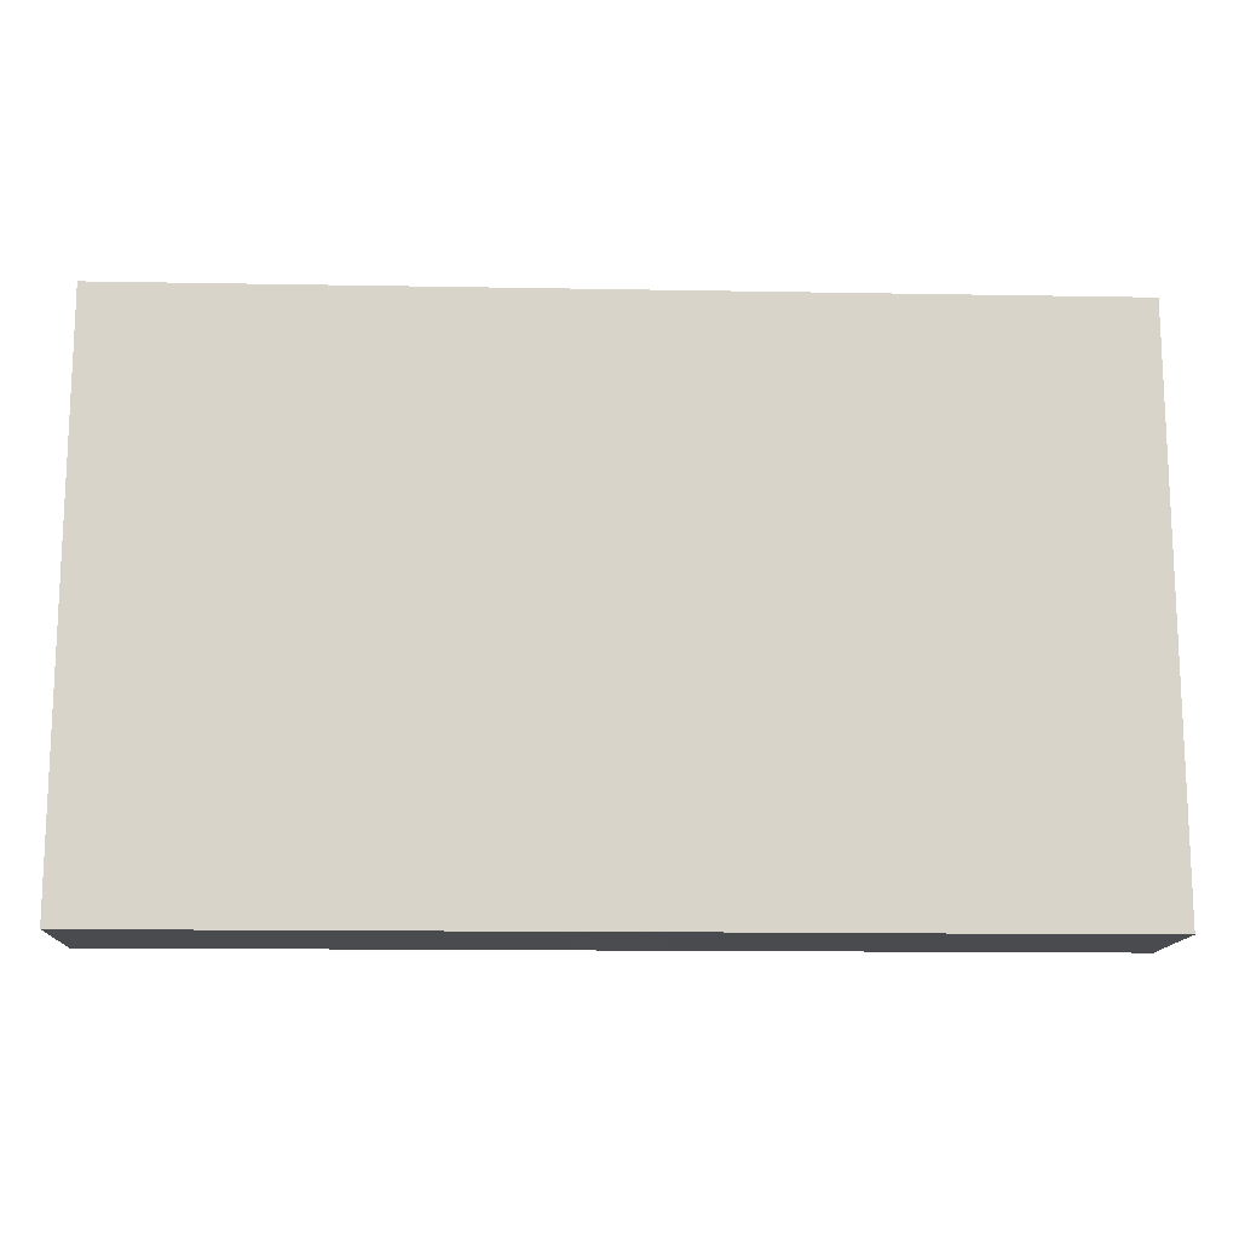
<metadata>
{"format":"obj","ext":"obj","renderer":"f3d","projection":"perspective","resolution":1024,"background":"white","views":[{"elev":-14.1,"azim":177.7,"up":"+Y"}]}
</metadata>
<code>
v -0.09204 -0.0546 -0.01314
v -0.09204 -0.0546 0.01314
v -0.09204 0.0546 -0.01314
v -0.09204 0.0546 0.01305
v 0.09204 -0.0546 -0.01314
v 0.09204 -0.0546 0.01314
v 0.09204 0.0546 -0.01314
v 0.09204 0.0546 0.01314
v 0.08167 -0.0546 -0.0004312
v -0.09204 0.02313 -0.001247
v 0.03734 0.0546 0.00254
v -0.08278 0.0546 -0.001805
v -0.03317 -0.0546 0.005113
v -0.009725 -0.002354 -0.01314
v 0.006695 -0.01643 -0.01314
v -0.07032 0.026 -0.01314
v -0.002744 -0.0546 0.005701
v 0.06372 -0.04546 -0.01314
v -0.05569 -0.0546 -0.002585
v 0.06131 -0.0546 -0.004072
v -0.09204 0.03366 0.0003093
v 0.02404 -0.0546 0.004906
v 0.0405 -0.0546 0.006258
v 0.05629 -0.0546 0.005845
v -0.08274 -0.04546 0.01314
v 0.08274 -0.04546 0.01314
v 0.05331 0.04546 0.01314
v 0.02128 0.0546 0.004156
v 0.03367 -0.0546 -0.002235
v -0.06667 0.0546 -0.001337
v -0.03672 0.0546 -0.002585
v 0.04785 0.0546 -0.003862
v -0.008023 -0.0546 -0.001985
v -0.006434 0.0546 -0.002235
v 0.007344 0.0546 -0.002585
v 0.09204 0 -0.002585
v 0.09204 0.03971 -0.002362
v -0.05767 -0.03305 0.01314
v -0.02454 -0.0546 -0.002585
v 0.02415 0.01975 -0.01314
v 0.09204 -0.04699 -0.003733
v 0.08045 0.004912 -0.01314
v 0.01965 0.03888 -0.01314
v -0.04058 -0.004724 -0.01314
v 0.03525 0.03912 -0.01314
v -0.02441 0.03888 -0.01314
v 0.004048 0.04002 -0.01314
v 0.04876 0.03878 -0.01314
v 0.06358 0.03872 -0.01314
v 0.09204 -0.0546 0.003862
v 0.03354 -0.03254 -0.01314
v 0.04464 -0.03162 -0.01314
v -0.09204 -0.02446 0.002759
v -0.09204 -0.01113 0.003733
v 0.07975 0.02744 -0.01314
v -0.09204 0.0546 0.003733
v -0.05141 0.04546 0.01314
v -0.02203 0.04546 0.01314
v -0.006617 0.04565 0.01314
v 0.00981 0.04606 0.01314
v 0.0797 0.0546 -0.01314
v -0.08329 0.02475 0.01314
v -0.08269 0.03606 0.01314
v -0.07659 -0.03574 0.01314
v -0.07344 -0.02179 0.01314
v -0.07331 -0.007296 0.01314
v -0.07344 0.007264 0.01314
v -0.07239 0.02148 0.01314
v -0.06981 0.03617 0.01314
v -0.05829 -0.02185 0.01314
v -0.05876 -0.007264 0.01314
v -0.09204 0.01217 -0.002585
v -0.05876 0.007264 0.01314
v -0.0588 0.0219 0.01314
v -0.05739 0.03566 0.01314
v -0.03972 -0.04781 -0.01314
v -0.04051 -0.0546 -0.004641
v -0.03931 -0.03161 0.01314
v -0.04615 -0.02226 0.01314
v 0.08085 -0.0546 -0.01314
v -0.04407 -0.007264 0.01314
v 0.08085 -0.0546 0.01314
v -0.04407 0.007264 0.01314
v -0.09204 -0.04635 -0.004571
v -0.04407 0.02179 0.01314
v -0.04407 0.03632 0.01314
v -0.09204 0.04353 -0.01314
v -0.09204 0.04353 0.01314
v -0.02938 -0.02179 0.01314
v -0.02938 -0.007264 0.01314
v -0.02938 0.007264 0.01314
v -0.02938 0.02179 0.01314
v -0.02879 0.03559 0.01314
v -0.01469 -0.007264 0.01314
v -0.01469 0.007264 0.01314
v -0.01469 0.02179 0.01314
v 0.02303 -0.04548 0.01314
v -0.01469 0.03632 0.01314
v 0 -0.007264 0.01314
v 0 0.007264 0.01314
v 0 0.02179 0.01314
v 0.0002852 0.0354 0.01314
v -0.06534 -0.03903 0.01314
v 0.03874 -0.04258 0.01314
v 0.01417 0.007913 0.01314
v 0.0147 0.02173 0.01314
v 0.01469 0.03632 0.01314
v -0.06828 -0.0546 -0.0004067
v 0.02938 0.007264 0.01314
v 0.02938 0.02179 0.01314
v 0.03012 0.03682 0.01314
v 0.04407 0.02179 0.01314
v 0.04485 0.03591 0.01314
v 0.06352 0.0265 0.01314
v 0.05861 0.03627 0.01314
v 0.07071 0.03556 0.01314
v -0.07413 0.0546 0.01314
v -0.05876 0.0546 0.01314
v -0.04407 0.0546 0.01314
v -0.03035 0.0546 0.01314
v -0.01401 0.0546 0.01314
v -0.0003902 0.0546 0.01314
v 0.01848 0.0546 0.01314
v 0.02938 0.0546 0.01314
v 0.04407 0.0546 0.01314
v 0.06254 0.0546 0.01314
v 0.07344 0.0546 0.01314
v -0.09204 0.03246 0.01314
v -0.05443 -0.04459 0.01314
v -0.03931 -0.04614 0.01314
v -0.02291 -0.04578 0.01314
v -0.02994 -0.03701 0.01314
v 0.04788 -0.0546 -0.0009963
v -0.02318 0.0546 -0.001155
v 0.01965 -0.01688 -0.01314
v -0.0531 0.0269 -0.01314
v -0.01469 -0.03632 0.01314
v -0.01438 -0.02166 0.01314
v -8.576e-05 -0.03716 0.01314
v 0 -0.02179 0.01314
v 0.01311 -0.02021 0.01314
v 0.01469 -0.007264 0.01314
v 0.02938 -0.03632 0.01314
v 0.02938 -0.02179 0.01314
v 0.02938 -0.007264 0.01314
v 0.09204 -0.0268 0.0003291
v 0.04883 -0.04614 0.01314
v 0.09204 -0.01605 0.001125
v 0.04579 -0.03598 0.01314
v 0.04407 -0.02179 0.01314
v 0.04407 -0.007264 0.01314
v 0.04407 0.007264 0.01314
v 0.05876 -0.03632 0.01314
v 0.05876 -0.02179 0.01314
v 0.06672 0.04415 0.01314
v -0.08274 0.0126 0.01314
v 0.07293 -0.03716 0.01314
v 0.07423 -0.02179 0.01314
v 0.07344 -0.007264 0.01314
v 0.07344 0.007264 0.01314
v 0.07226 0.02122 0.01314
v -0.009238 -0.04546 0.01314
v -0.07421 -0.0546 0.01314
v -0.06254 -0.0546 0.01314
v -0.04785 -0.0546 0.01314
v -0.01816 -0.0546 0.01314
v 0.01079 -0.0546 0.01314
v 0.032 -0.0546 0.01314
v 0.09204 -0.03632 0.01314
v 0.09204 -0.02095 0.01314
v 0.09204 -0.006797 0.01314
v 0.09204 0.006351 0.01314
v 0.09204 0.02179 0.01314
v 0.09204 0.03694 0.01314
v 0.0109 -0.0546 -0.002585
v 0.09204 -0.03759 0.002047
v 0.08273 0.04042 -0.01314
v -0.06372 0.04546 0.01314
v -0.05533 -0.04602 -0.01314
v 0.06254 0.0546 -0.003862
v -0.08303 0.02512 -0.01314
v 0.02203 0 0.01314
v -0.09204 -0.04019 0.003733
v -0.0661 0 0.01314
v -0.03672 0 0.01314
v -0.05705 -0.00525 -0.01314
v -0.09204 -0.03632 0.01314
v -0.09204 -0.02179 0.01314
v -0.09204 -0.007264 0.01314
v -0.09204 0.007264 0.01314
v -0.09204 0.01793 0.01314
v -0.09192 -0.0546 0.003376
v -0.07793 -0.04128 -0.01314
v -0.07921 -0.02837 -0.01314
v -0.08331 0.003703 0.01314
v -0.0661 -0.02906 0.01314
v -0.0661 -0.01453 0.01314
v -0.07887 -0.01103 -0.01314
v -0.05141 6.939e-18 0.01314
v -0.04692 -0.03991 0.01314
v -0.02203 0 0.01314
v -0.007344 0 0.01314
v 0.007344 0 0.01314
v 0.02203 0.01453 0.01314
v 0.02203 0.02906 0.01314
v 0.03672 0 0.01314
v -0.07086 0.03888 -0.01314
v -0.05527 -0.03326 -0.01314
v -0.0567 -0.02162 -0.01314
v -0.04148 -0.03377 -0.01314
v -0.04025 -0.01869 -0.01314
v 0.01753 -0.0358 -0.01314
v -0.07121 -0.003437 -0.01314
v -0.05704 0.009368 -0.01314
v -0.0782 0.04614 -0.01314
v -0.02595 -0.006679 -0.01314
v 0.002584 -0.004708 -0.01314
v -0.06326 -0.02768 -0.01314
v -0.0614 -0.01316 -0.01314
v -0.06352 0.002556 -0.01314
v -0.06352 0.01708 -0.01314
v -0.04636 -0.0415 -0.01314
v -0.04883 -0.0265 -0.01314
v -0.04887 -0.01156 -0.01314
v -0.04883 0.002556 -0.01314
v -0.04909 0.01794 -0.01314
v -0.05876 0.03632 -0.01314
v -0.03414 -0.04103 -0.01314
v -0.03319 -0.0274 -0.01314
v -0.03366 -0.01264 -0.01314
v -0.04407 0.03161 -0.01314
v -0.03467 0.02142 -0.01314
v -0.03414 0.03161 -0.01314
v -0.01871 -0.02752 -0.01314
v -0.02938 0.002556 -0.01314
v -0.01839 0.002128 -0.01314
v -0.01945 0.02179 -0.01314
v -0.004109 -0.04167 -0.01314
v -0.00476 -0.0265 -0.01314
v -0.00476 -0.01197 -0.01314
v -0.00476 0.01708 -0.01314
v 0.0105 -0.0424 -0.01314
v -0.08204 -0.02906 0.01314
v -0.0661 0.01453 0.01314
v -0.05141 -0.01453 0.01314
v 0.009708 0.003535 -0.01314
v 0 0.007264 -0.01314
v -0.03672 0.01453 0.01314
v -0.03666 0.02895 0.01314
v -0.02198 -0.01452 0.01314
v -0.007344 -0.01453 0.01314
v -0.02203 -0.02906 0.01314
v 0.02542 -0.04142 -0.01314
v -0.007344 -0.02906 0.01314
v 0.01469 -0.0265 -0.01314
v 0.03672 -0.02906 0.01314
v 0.02462 -0.0265 -0.01314
v 0.03672 -0.01453 0.01314
v 0.05161 -0.02862 0.01314
v 0.05141 -0.01453 0.01314
v 0.06601 -0.02874 0.01314
v 0.01469 -0.007264 -0.01314
v 0.06695 -0.01493 0.01314
v -0.07086 -0.03377 -0.01314
v -0.07048 -0.01893 -0.01314
v -0.02679 -0.03377 -0.01314
v -0.02679 -0.01924 -0.01314
v -0.01131 -0.01806 -0.01314
v 0.06262 -0.03449 -0.01314
v 0.07603 -0.01924 -0.01314
v -0.0121 -0.03377 -0.01314
v -0.07126 0.01141 -0.01314
v 0.04576 0.009123 -0.01314
v 0.02938 -0.01197 -0.01314
v 0.03748 -0.02141 -0.01314
v 0.03919 -0.01007 -0.01314
v 0.06257 0.01009 -0.01314
v 0.054 -0.02179 -0.01314
v 0.06868 -0.0265 -0.01314
v 0.08337 -0.04103 -0.01314
v 0.07419 -0.03568 -0.01314
v -0.03061 -0.0546 -0.01314
v -0.01848 -0.0546 -0.01314
v -0.004448 -0.05448 -0.01314
v 0.0109 -0.0546 -0.01314
v 0.02559 -0.0546 -0.01314
v 0.04028 -0.0546 -0.01314
v 0.054 -0.0546 -0.01314
v 0.06966 -0.0546 -0.01314
v -0.09204 -0.03783 -0.01314
v -0.09204 -0.02566 -0.01314
v -0.09204 -0.01113 -0.01314
v -0.09204 0.0034 -0.01314
v -0.09204 0.01708 -0.01314
v -0.09204 0.03246 -0.01314
v -0.07569 -0.0546 -0.01314
v -0.06352 -0.0546 -0.01314
v -0.04785 -0.0546 -0.01314
v -0.05141 0.01453 0.01314
v -0.05141 0.02906 0.01314
v -0.02203 0.01453 0.01314
v -0.02203 0.02906 0.01314
v -0.007344 0.01453 0.01314
v -0.007344 0.02898 0.01314
v 0.007344 0.01453 0.01314
v 0.007344 0.02906 0.01314
v 0.03672 0.01453 0.01314
v 0.03672 0.02906 0.01314
v 0.05141 0.02906 0.01314
v 0.05141 0.01453 0.01314
v 0.0661 0.01453 0.01314
v 0.003788 0.02588 -0.01314
v 0.04665 0.02435 -0.01314
v 0.06134 0.02435 -0.01314
v -0.03379 0.04634 -0.01314
v -0.01603 0.0336 -0.01314
v -0.00476 0.03161 -0.01314
v -0.01469 0.04614 -0.01314
v -0.00476 0.04614 -0.01314
v 0.02675 -0.002528 -0.01314
v 0.01084 0.01626 -0.01314
v 0.02345 0.007173 -0.01314
v 0.02619 0.0312 -0.01314
v -0.08153 0.00962 -0.01314
v -0.03779 0.005195 -0.01314
v -0.02426 0.02989 -0.01314
v 0.004041 -0.02597 -0.01314
v 0.0493 -0.01088 -0.01314
v 0.03962 0.00212 -0.01314
v 0.03914 0.01664 -0.01314
v 0.03839 0.02973 -0.01314
v 0.0292 0.04579 -0.01314
v 0.05478 0.001923 -0.01314
v 0.03166 -0.04805 -0.01314
v 0.07652 -0.04781 -0.01314
v 0.04648 -0.04411 -0.01314
v 0.05387 0.01543 -0.01314
v 0.05474 0.03123 -0.01314
v 0.04273 0.04531 -0.01314
v 0.054 -0.03141 -0.01314
v 0.05823 -0.01186 -0.01314
v -0.01945 0.01217 -0.01314
v 0.06868 -0.01197 -0.01314
v 0.06868 0.002556 -0.01314
v 0.06868 0.01708 -0.01314
v 0.06868 0.03161 -0.01314
v -0.08272 -0.0546 0.005393
v 0.08318 -0.02717 -0.01314
v 0.08337 -0.01197 -0.01314
v 0.08349 0.01691 -0.01314
v 0.07344 0.04614 -0.01314
v -0.09204 -0.002579 0.005519
v -0.05141 0.0546 0.002057
v 0.08079 0.0546 0.002057
v 0.09204 0.01927 -0.01314
v -0.07344 0.0546 -0.01314
v -0.05662 0.0546 -0.01314
v -0.04407 0.0546 -0.01314
v -0.02938 0.0546 -0.01314
v 0.09204 0.009422 -0.01314
v 0.09204 0.03632 -0.01314
v 0.09204 -0.03682 -0.01314
v 0.09204 -0.02084 -0.01314
v 0.09204 -0.007264 -0.01314
v -0.01138 0.0546 -0.01314
v 0 0.0546 -0.01314
v 0.01469 0.0546 -0.01314
v 0.02938 0.0546 -0.01314
v 0.04323 0.0546 -0.01314
v 0.05876 0.0546 -0.01314
v 0.0692 0.0546 -0.01314
v -0.09204 -0.03292 -0.002121
v 0.09204 0.02777 0.000138
v -0.08274 0.0546 -0.01314
v 0.08274 0.0546 0.01314
v 0.08293 -0.03738 0.01314
v 0.08274 -0.007264 0.01314
v 0.08274 0.007264 0.01314
v 0.08182 0.02278 0.01314
v 0.05331 0.0546 0.01314
v 0.09204 0.04546 -0.01314
v 0.09204 0.04616 0.01314
v 0.04308 0.04546 0.01314
v -0.09204 -0.04546 0.01314
v 0.09204 -0.04546 -0.01314
v 0.09204 -0.04546 0.01314
v 0.06372 -0.004708 -0.01314
v 0.009725 -0.04359 0.01314
v -0.06976 -0.04721 -0.01314
v -0.0255 -0.0446 -0.01314
v 0.04596 0.0546 0.004641
v 0.08512 0.03141 0.01314
v 0.02286 0.0546 -0.005159
v 0.09204 0.009196 0
v 0.09204 0.0546 -0.0001687
v -0.02967 -0.0546 0.01314
v 0.04545 -0.0546 0.01314
v 0.06231 -0.0546 0.01314
v 0.05863 0.0001248 0.01314
f 1 192 84
f 1 84 290
f 1 347 192
f 1 290 296
f 1 296 347
f 2 163 25
f 2 25 384
f 2 192 163
f 2 384 192
f 3 56 12
f 3 12 374
f 3 87 56
f 3 374 87
f 4 56 88
f 4 117 56
f 4 88 117
f 5 50 9
f 5 9 80
f 5 41 50
f 5 385 41
f 5 80 280
f 5 280 385
f 6 26 82
f 6 386 26
f 6 82 50
f 6 50 386
f 7 37 381
f 7 395 37
f 7 381 61
f 7 61 395
f 8 354 375
f 8 395 354
f 8 375 382
f 8 382 395
f 9 50 82
f 9 289 80
f 9 82 398
f 9 398 289
f 10 128 21
f 10 21 295
f 10 72 191
f 10 294 72
f 10 191 128
f 10 295 294
f 11 32 369
f 11 391 32
f 11 124 125
f 11 393 124
f 11 125 391
f 11 369 368
f 11 368 393
f 12 117 30
f 12 30 356
f 12 56 117
f 12 356 374
f 13 77 39
f 13 39 396
f 13 165 77
f 13 396 165
f 14 216 236
f 14 268 216
f 14 217 240
f 14 247 217
f 14 236 342
f 14 240 268
f 14 342 247
f 15 135 255
f 15 262 135
f 15 240 217
f 15 217 262
f 15 239 240
f 15 327 239
f 15 255 327
f 16 136 221
f 16 227 136
f 16 181 207
f 16 272 181
f 16 207 227
f 16 221 272
f 17 166 33
f 17 33 175
f 17 167 166
f 17 175 167
f 18 269 281
f 18 336 269
f 18 281 335
f 18 289 288
f 18 288 336
f 18 335 289
f 19 77 165
f 19 298 77
f 19 164 108
f 19 108 297
f 19 165 164
f 19 297 298
f 20 24 133
f 20 398 24
f 20 133 288
f 20 288 289
f 20 289 398
f 21 56 87
f 21 88 56
f 21 87 295
f 21 128 88
f 22 29 168
f 22 175 29
f 22 168 167
f 22 167 175
f 23 133 24
f 23 24 397
f 23 29 133
f 23 168 29
f 23 397 168
f 24 398 397
f 25 163 64
f 25 64 187
f 25 187 384
f 26 398 82
f 26 376 157
f 26 157 398
f 26 169 376
f 26 386 169
f 27 113 115
f 27 383 113
f 27 115 155
f 27 380 125
f 27 125 383
f 27 155 126
f 27 126 380
f 28 35 122
f 28 367 35
f 28 122 123
f 28 123 124
f 28 124 393
f 28 393 367
f 29 287 133
f 29 175 286
f 29 286 287
f 30 353 31
f 30 31 358
f 30 117 118
f 30 118 353
f 30 357 356
f 30 358 357
f 31 119 120
f 31 353 119
f 31 120 134
f 31 134 359
f 31 359 358
f 32 126 180
f 32 380 126
f 32 180 370
f 32 370 369
f 32 391 380
f 33 166 39
f 33 39 283
f 33 284 175
f 33 283 284
f 34 122 35
f 34 35 366
f 34 121 122
f 34 134 121
f 34 365 134
f 34 366 365
f 35 367 366
f 36 171 148
f 36 148 364
f 36 172 171
f 36 394 172
f 36 364 360
f 36 360 394
f 37 174 373
f 37 395 174
f 37 373 361
f 37 361 381
f 38 70 196
f 38 200 70
f 38 103 129
f 38 196 103
f 38 129 200
f 39 77 282
f 39 166 396
f 39 282 283
f 40 312 43
f 40 43 323
f 40 321 312
f 40 322 321
f 40 330 322
f 40 323 331
f 40 331 330
f 41 176 50
f 41 362 176
f 41 385 362
f 42 344 345
f 42 349 344
f 42 345 350
f 42 364 349
f 42 350 360
f 42 360 364
f 43 45 323
f 43 332 45
f 43 312 367
f 43 367 332
f 44 211 224
f 44 230 211
f 44 216 230
f 44 235 216
f 44 224 225
f 44 225 325
f 44 325 235
f 45 331 323
f 45 339 331
f 45 332 339
f 46 233 315
f 46 326 233
f 46 315 359
f 46 318 316
f 46 316 326
f 46 359 318
f 47 312 317
f 47 367 312
f 47 317 319
f 47 319 366
f 47 366 367
f 48 313 331
f 48 338 313
f 48 331 339
f 48 370 338
f 48 339 370
f 49 314 338
f 49 346 314
f 49 338 370
f 49 351 346
f 49 370 351
f 50 176 386
f 51 275 52
f 51 52 336
f 51 253 257
f 51 334 253
f 51 257 275
f 51 336 334
f 52 275 278
f 52 278 340
f 52 340 336
f 53 188 54
f 53 54 292
f 53 183 187
f 53 372 183
f 53 187 188
f 53 292 291
f 53 291 372
f 54 188 189
f 54 189 352
f 54 352 292
f 55 346 177
f 55 177 361
f 55 345 346
f 55 350 345
f 55 361 350
f 57 93 58
f 57 58 120
f 57 75 86
f 57 178 75
f 57 86 93
f 57 119 118
f 57 118 178
f 57 120 119
f 58 98 59
f 58 59 121
f 58 93 98
f 58 121 120
f 59 102 60
f 59 60 122
f 59 98 102
f 59 122 121
f 60 102 107
f 60 107 123
f 60 123 122
f 61 180 127
f 61 127 354
f 61 177 351
f 61 381 177
f 61 371 180
f 61 351 371
f 61 354 395
f 62 68 63
f 62 63 128
f 62 156 68
f 62 128 191
f 62 191 156
f 63 68 69
f 63 69 117
f 63 117 88
f 63 88 128
f 64 196 65
f 64 65 243
f 64 163 103
f 64 103 196
f 64 243 187
f 65 66 189
f 65 197 66
f 65 196 70
f 65 70 197
f 65 189 188
f 65 188 243
f 66 184 67
f 66 67 195
f 66 71 184
f 66 197 71
f 66 195 189
f 67 68 156
f 67 244 68
f 67 184 73
f 67 73 244
f 67 156 195
f 68 74 69
f 68 244 74
f 69 74 75
f 69 75 178
f 69 178 117
f 70 71 197
f 70 245 71
f 70 200 79
f 70 79 245
f 71 73 184
f 71 199 73
f 71 81 199
f 71 245 81
f 72 190 191
f 72 352 190
f 72 294 293
f 72 293 352
f 73 74 244
f 73 299 74
f 73 199 83
f 73 83 299
f 74 300 75
f 74 299 85
f 74 85 300
f 75 300 86
f 76 222 228
f 76 298 222
f 76 228 282
f 76 282 298
f 77 298 282
f 78 89 79
f 78 79 200
f 78 132 89
f 78 130 132
f 78 200 130
f 79 89 81
f 79 81 245
f 80 335 280
f 80 289 335
f 81 185 83
f 81 83 199
f 81 89 90
f 81 90 185
f 83 248 85
f 83 85 299
f 83 185 91
f 83 91 248
f 84 192 183
f 84 183 290
f 85 249 86
f 85 86 300
f 85 248 92
f 85 92 249
f 86 249 93
f 87 215 181
f 87 181 295
f 87 374 215
f 89 250 90
f 89 132 252
f 89 138 250
f 89 252 138
f 90 91 185
f 90 201 91
f 90 94 201
f 90 250 94
f 91 92 248
f 91 301 92
f 91 201 95
f 91 95 301
f 92 93 249
f 92 302 93
f 92 301 96
f 92 96 302
f 93 302 98
f 94 95 201
f 94 202 95
f 94 99 202
f 94 251 99
f 94 250 138
f 94 138 251
f 95 96 301
f 95 303 96
f 95 202 100
f 95 100 303
f 96 98 302
f 96 304 98
f 96 303 101
f 96 101 304
f 97 104 143
f 97 168 104
f 97 143 141
f 97 141 388
f 97 167 168
f 97 388 167
f 98 304 102
f 99 100 202
f 99 203 100
f 99 140 141
f 99 251 140
f 99 141 142
f 99 142 203
f 100 101 303
f 100 305 101
f 100 203 105
f 100 105 305
f 101 102 304
f 101 306 102
f 101 305 106
f 101 106 306
f 102 306 107
f 103 164 129
f 103 163 164
f 104 256 143
f 104 147 149
f 104 168 147
f 104 149 256
f 105 204 106
f 105 106 305
f 105 182 109
f 105 109 204
f 105 142 182
f 105 203 142
f 106 205 107
f 106 107 306
f 106 204 110
f 106 110 205
f 107 111 123
f 107 205 111
f 108 164 163
f 108 163 347
f 108 296 297
f 108 347 296
f 109 110 204
f 109 307 110
f 109 182 145
f 109 145 206
f 109 206 152
f 109 152 307
f 110 111 205
f 110 308 111
f 110 307 112
f 110 112 308
f 111 308 113
f 111 113 383
f 111 124 123
f 111 383 124
f 112 113 308
f 112 309 113
f 112 114 309
f 112 310 114
f 112 307 152
f 112 152 310
f 113 309 115
f 114 116 115
f 114 115 309
f 114 379 116
f 114 311 161
f 114 161 379
f 114 310 399
f 114 399 311
f 115 116 155
f 116 127 155
f 116 382 127
f 116 379 392
f 116 392 382
f 117 178 118
f 118 119 353
f 120 121 134
f 124 383 125
f 125 380 391
f 126 155 127
f 126 127 180
f 127 375 354
f 127 382 375
f 129 165 130
f 129 130 200
f 129 164 165
f 130 131 132
f 130 396 131
f 130 165 396
f 131 137 132
f 131 162 137
f 131 166 162
f 131 396 166
f 132 137 252
f 133 287 288
f 134 365 359
f 135 257 255
f 135 274 257
f 135 262 320
f 135 320 274
f 136 226 221
f 136 231 226
f 136 227 358
f 136 358 231
f 137 138 252
f 137 254 138
f 137 162 139
f 137 139 254
f 138 140 251
f 138 254 140
f 139 141 254
f 139 388 141
f 139 162 167
f 139 167 388
f 140 254 141
f 141 144 142
f 141 143 144
f 142 144 145
f 142 145 182
f 143 256 144
f 144 258 145
f 144 256 258
f 145 151 206
f 145 258 151
f 146 148 170
f 146 363 148
f 146 170 169
f 146 169 176
f 146 176 362
f 146 362 363
f 147 153 149
f 147 398 153
f 147 168 397
f 147 397 398
f 148 171 170
f 148 363 364
f 149 153 259
f 149 259 256
f 150 151 258
f 150 260 151
f 150 258 256
f 150 256 259
f 150 259 260
f 151 152 206
f 151 399 152
f 151 260 399
f 152 399 310
f 153 157 261
f 153 398 157
f 153 261 259
f 154 260 259
f 154 259 261
f 154 263 260
f 154 261 263
f 156 191 190
f 156 190 195
f 157 158 261
f 157 376 158
f 158 263 261
f 158 377 263
f 158 376 377
f 159 377 160
f 159 160 399
f 159 263 377
f 159 399 263
f 160 161 311
f 160 378 161
f 160 311 399
f 160 377 378
f 161 378 379
f 162 166 167
f 163 192 347
f 169 170 376
f 169 386 176
f 170 171 377
f 170 377 376
f 171 172 377
f 172 173 378
f 172 394 173
f 172 378 377
f 173 373 174
f 173 174 392
f 173 394 373
f 173 379 378
f 173 392 379
f 174 382 392
f 174 395 382
f 175 284 285
f 175 285 286
f 177 346 351
f 177 381 361
f 179 218 208
f 179 208 222
f 179 264 218
f 179 222 298
f 179 389 264
f 179 298 297
f 179 297 389
f 180 371 370
f 181 215 207
f 181 272 324
f 181 294 295
f 181 324 294
f 183 192 187
f 183 372 290
f 186 219 220
f 186 224 219
f 186 220 225
f 186 225 224
f 187 243 188
f 187 192 384
f 189 195 190
f 189 190 352
f 193 194 264
f 193 290 194
f 193 264 389
f 193 296 290
f 193 389 296
f 194 198 265
f 194 291 198
f 194 265 264
f 194 290 291
f 198 213 265
f 198 324 213
f 198 291 292
f 198 292 293
f 198 293 324
f 207 215 356
f 207 356 227
f 208 218 209
f 208 209 223
f 208 223 222
f 209 218 219
f 209 219 224
f 209 224 223
f 210 223 211
f 210 211 229
f 210 222 223
f 210 228 222
f 210 229 228
f 211 223 224
f 211 230 229
f 212 253 242
f 212 242 327
f 212 257 253
f 212 255 257
f 212 327 255
f 213 220 219
f 213 219 265
f 213 272 220
f 213 324 272
f 214 220 221
f 214 225 220
f 214 221 226
f 214 226 225
f 215 374 356
f 216 267 230
f 216 234 267
f 216 268 234
f 216 235 236
f 217 247 246
f 217 246 262
f 218 265 219
f 218 264 265
f 220 272 221
f 225 226 325
f 226 231 232
f 226 232 325
f 227 356 357
f 227 357 358
f 228 229 266
f 228 266 390
f 228 390 282
f 229 230 267
f 229 267 266
f 231 233 232
f 231 315 233
f 231 358 315
f 232 233 326
f 232 326 237
f 232 237 342
f 232 342 325
f 234 266 267
f 234 390 266
f 234 268 271
f 234 271 390
f 235 342 236
f 235 325 342
f 237 317 241
f 237 241 342
f 237 316 317
f 237 326 316
f 238 271 239
f 238 239 327
f 238 242 284
f 238 327 242
f 238 390 271
f 238 284 283
f 238 283 390
f 239 268 240
f 239 271 268
f 241 321 247
f 241 247 342
f 241 317 312
f 241 312 321
f 242 253 285
f 242 285 284
f 246 247 321
f 246 322 262
f 246 321 322
f 253 286 285
f 253 334 286
f 257 274 275
f 260 263 399
f 262 322 320
f 269 278 279
f 269 340 278
f 269 279 281
f 269 336 340
f 270 279 343
f 270 348 279
f 270 343 349
f 270 349 348
f 273 329 330
f 273 333 329
f 273 330 337
f 273 337 333
f 274 276 275
f 274 320 276
f 275 276 328
f 275 328 278
f 276 320 329
f 276 329 328
f 277 337 314
f 277 314 345
f 277 333 337
f 277 344 333
f 277 345 344
f 278 343 279
f 278 328 341
f 278 341 343
f 279 348 281
f 280 335 281
f 280 281 348
f 280 348 362
f 280 362 385
f 282 390 283
f 286 334 287
f 287 336 288
f 287 334 336
f 290 372 291
f 292 352 293
f 293 294 324
f 296 389 297
f 313 330 331
f 313 337 330
f 313 338 337
f 314 337 338
f 314 346 345
f 315 358 359
f 316 319 317
f 316 318 319
f 318 365 319
f 318 359 365
f 319 365 366
f 320 322 329
f 322 330 329
f 328 329 333
f 328 333 341
f 332 369 339
f 332 367 368
f 332 368 369
f 333 387 341
f 333 344 387
f 339 369 370
f 341 387 343
f 343 387 349
f 344 349 387
f 348 349 363
f 348 363 362
f 349 364 363
f 350 355 360
f 350 361 355
f 351 370 371
f 355 373 360
f 355 361 373
f 360 373 394
f 367 393 368

</code>
